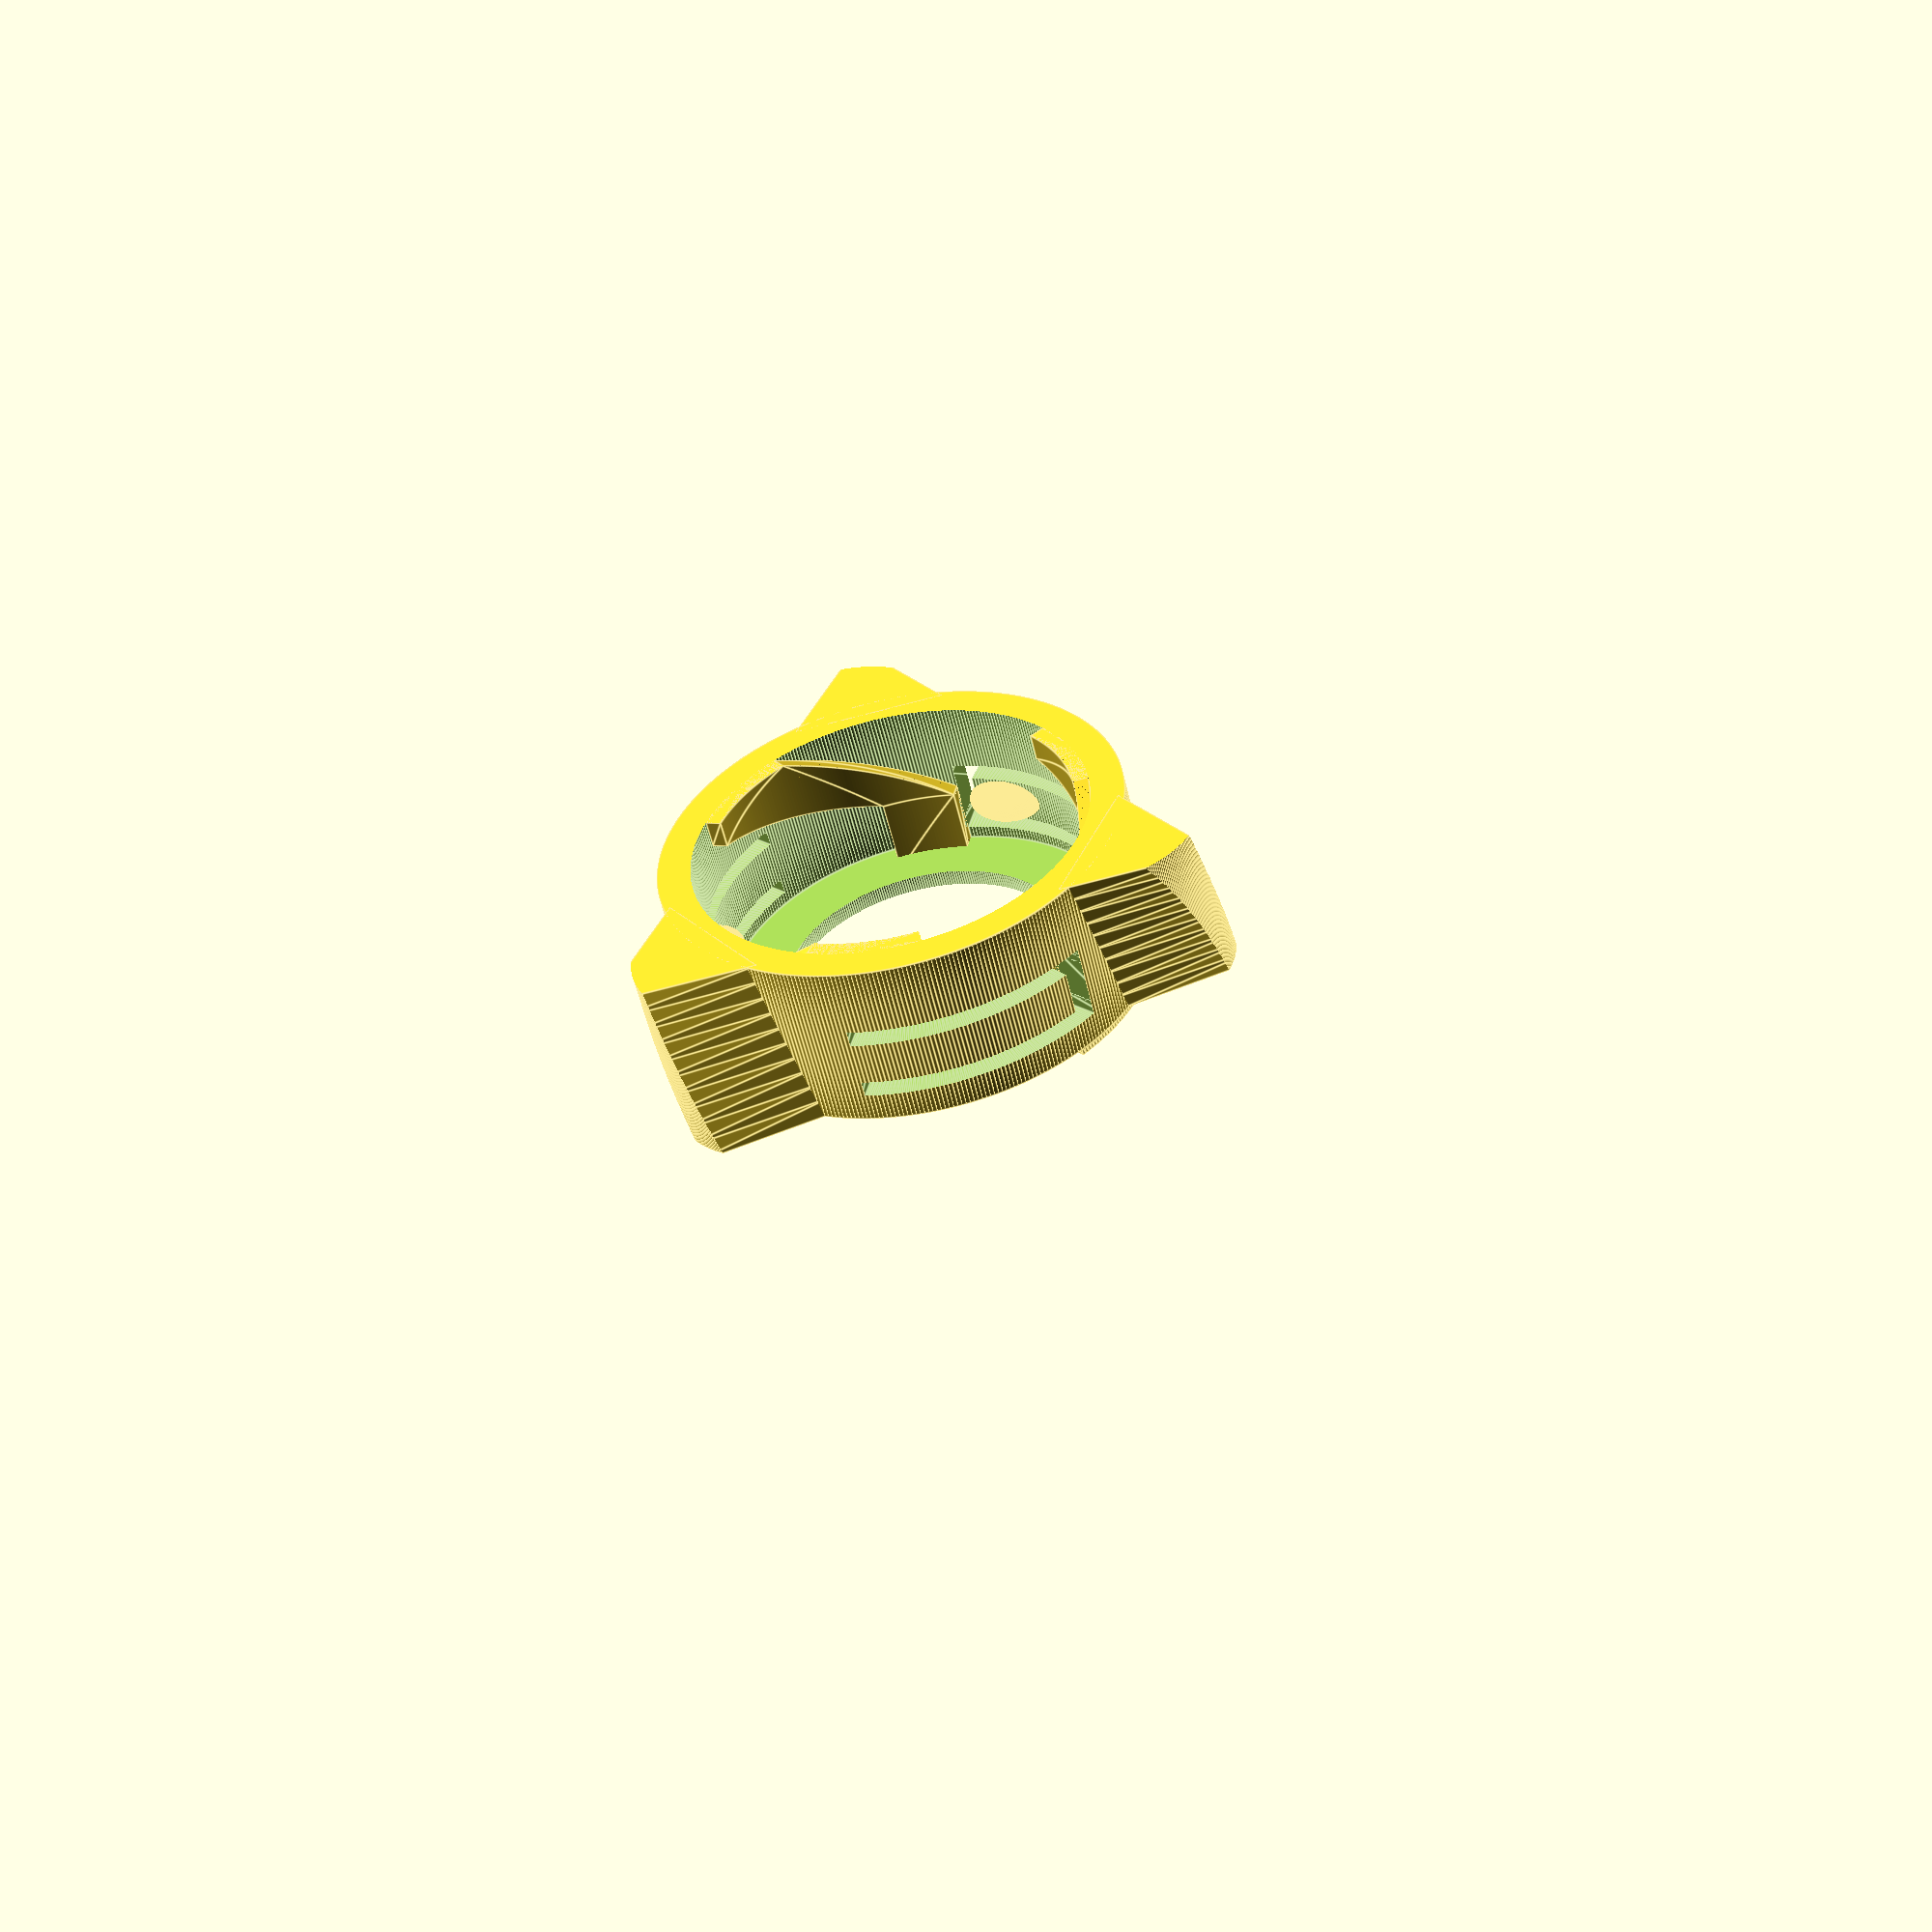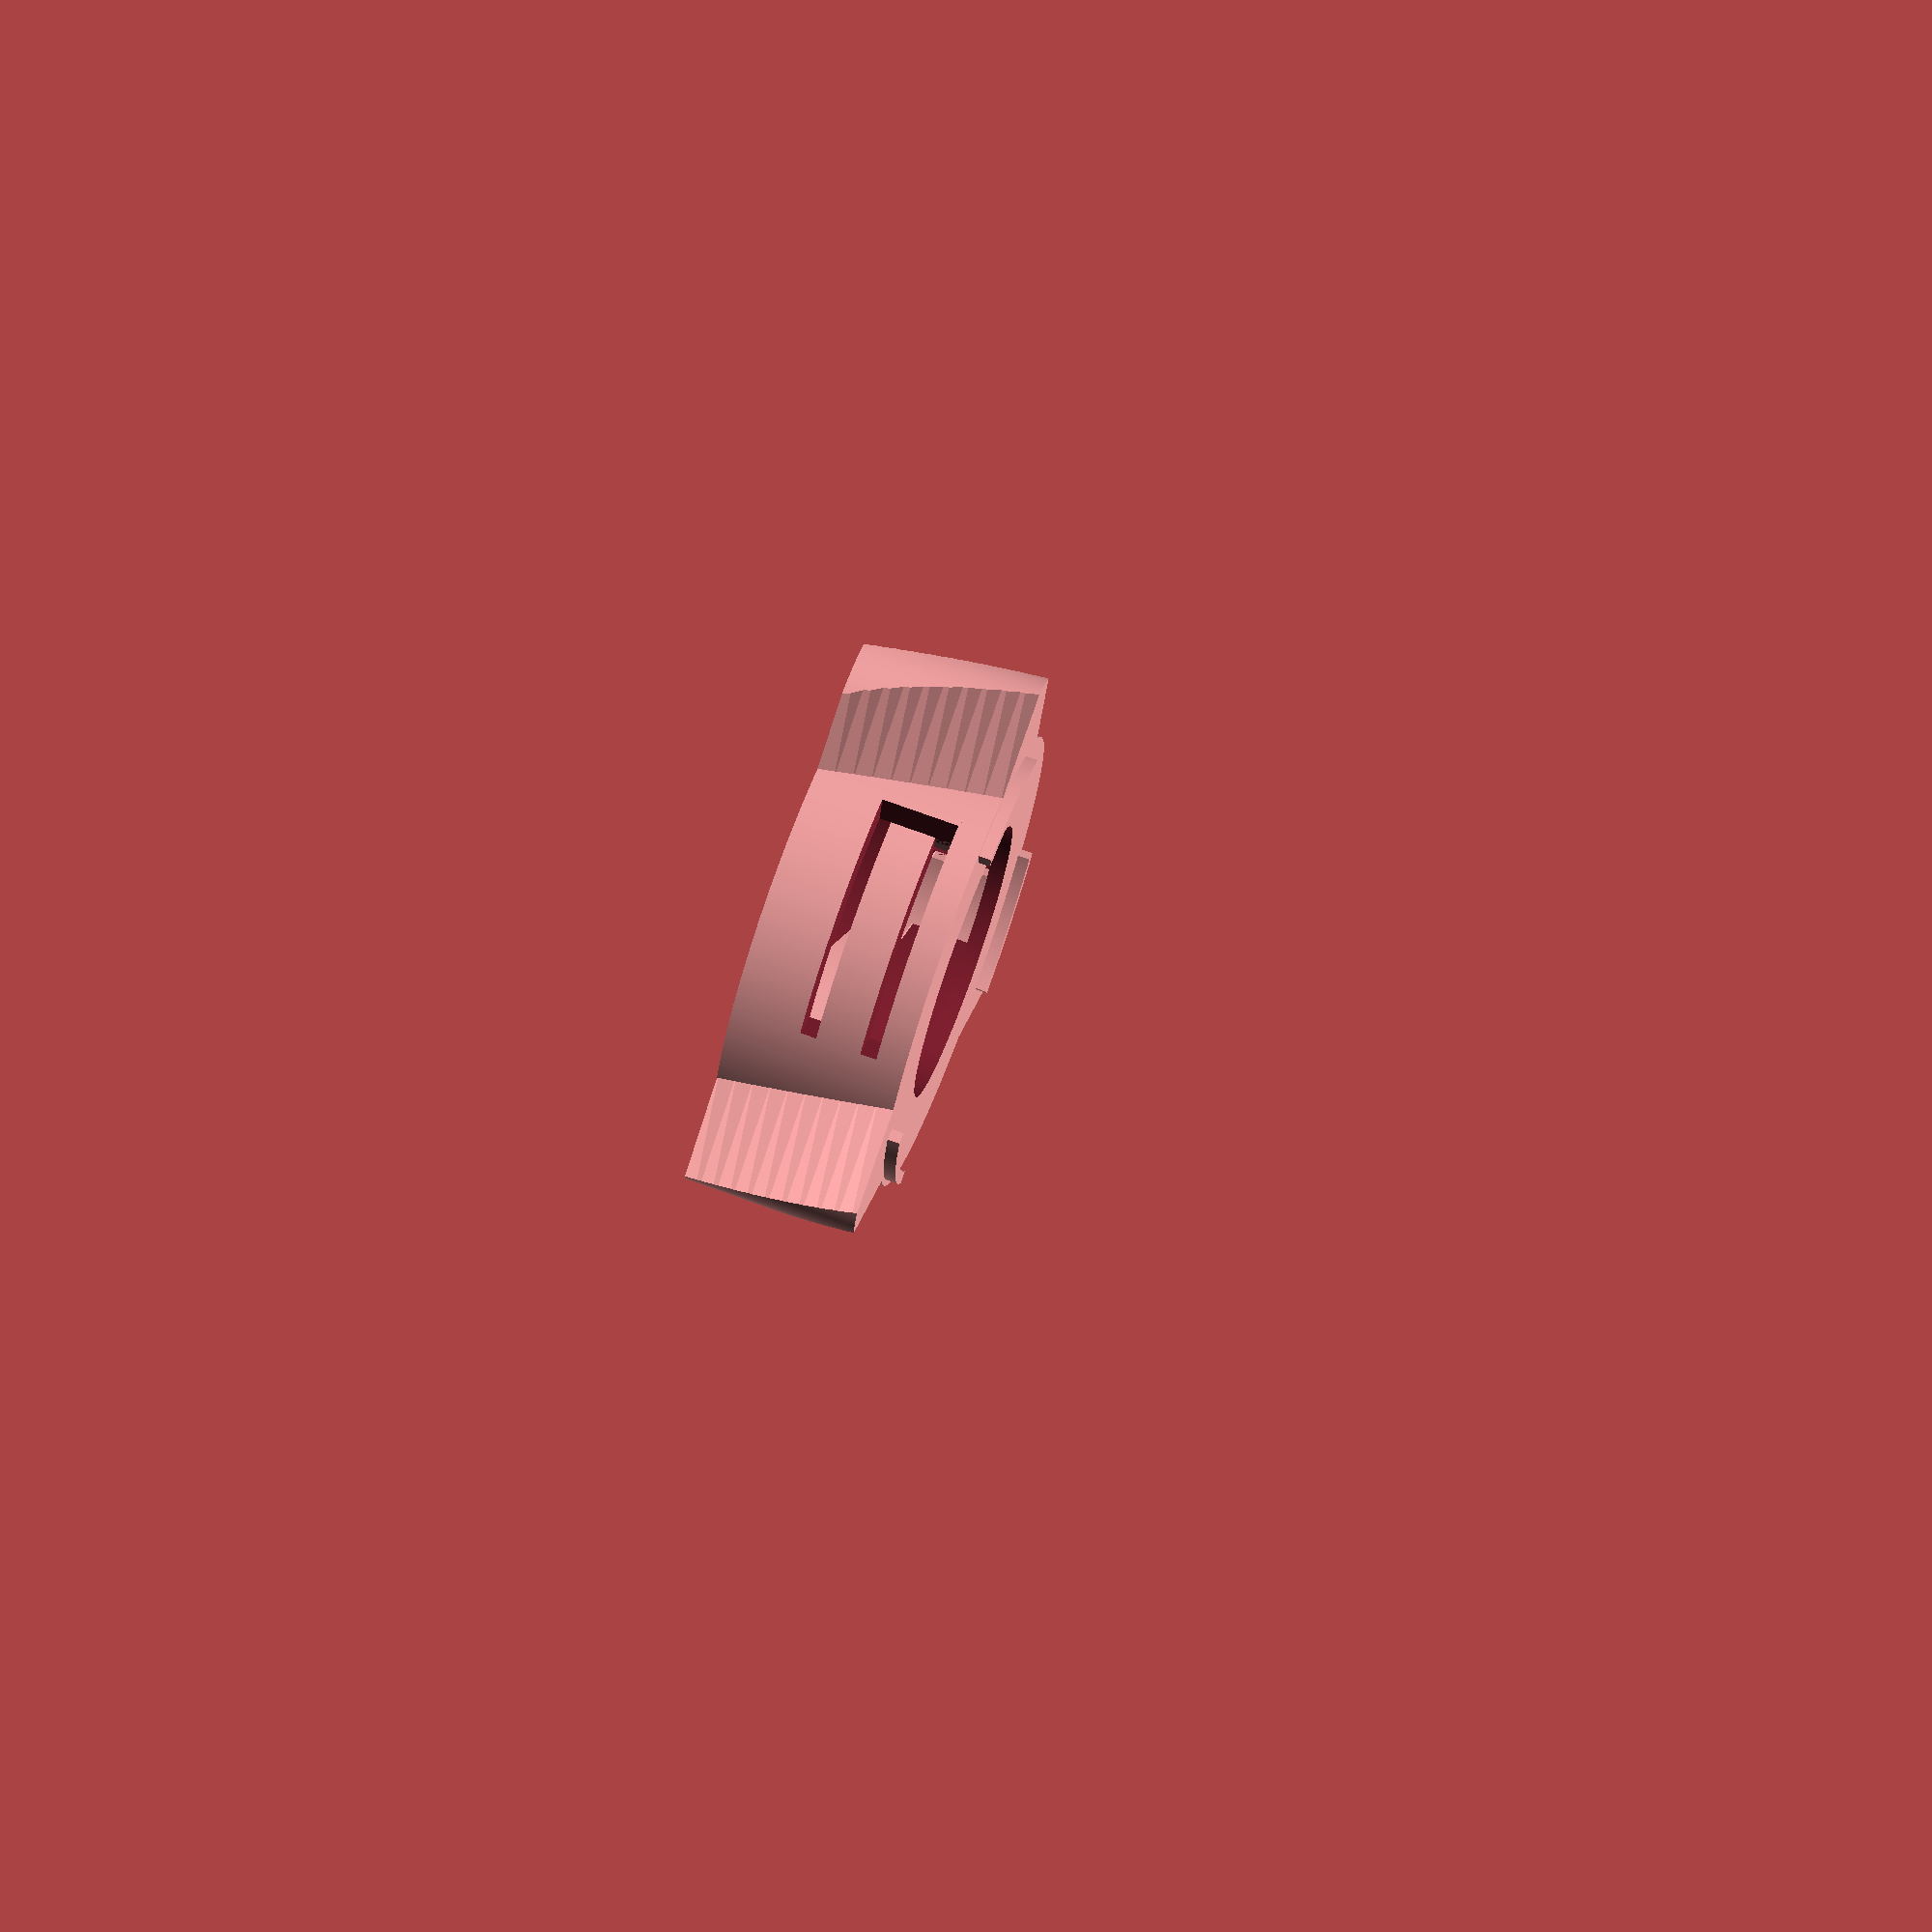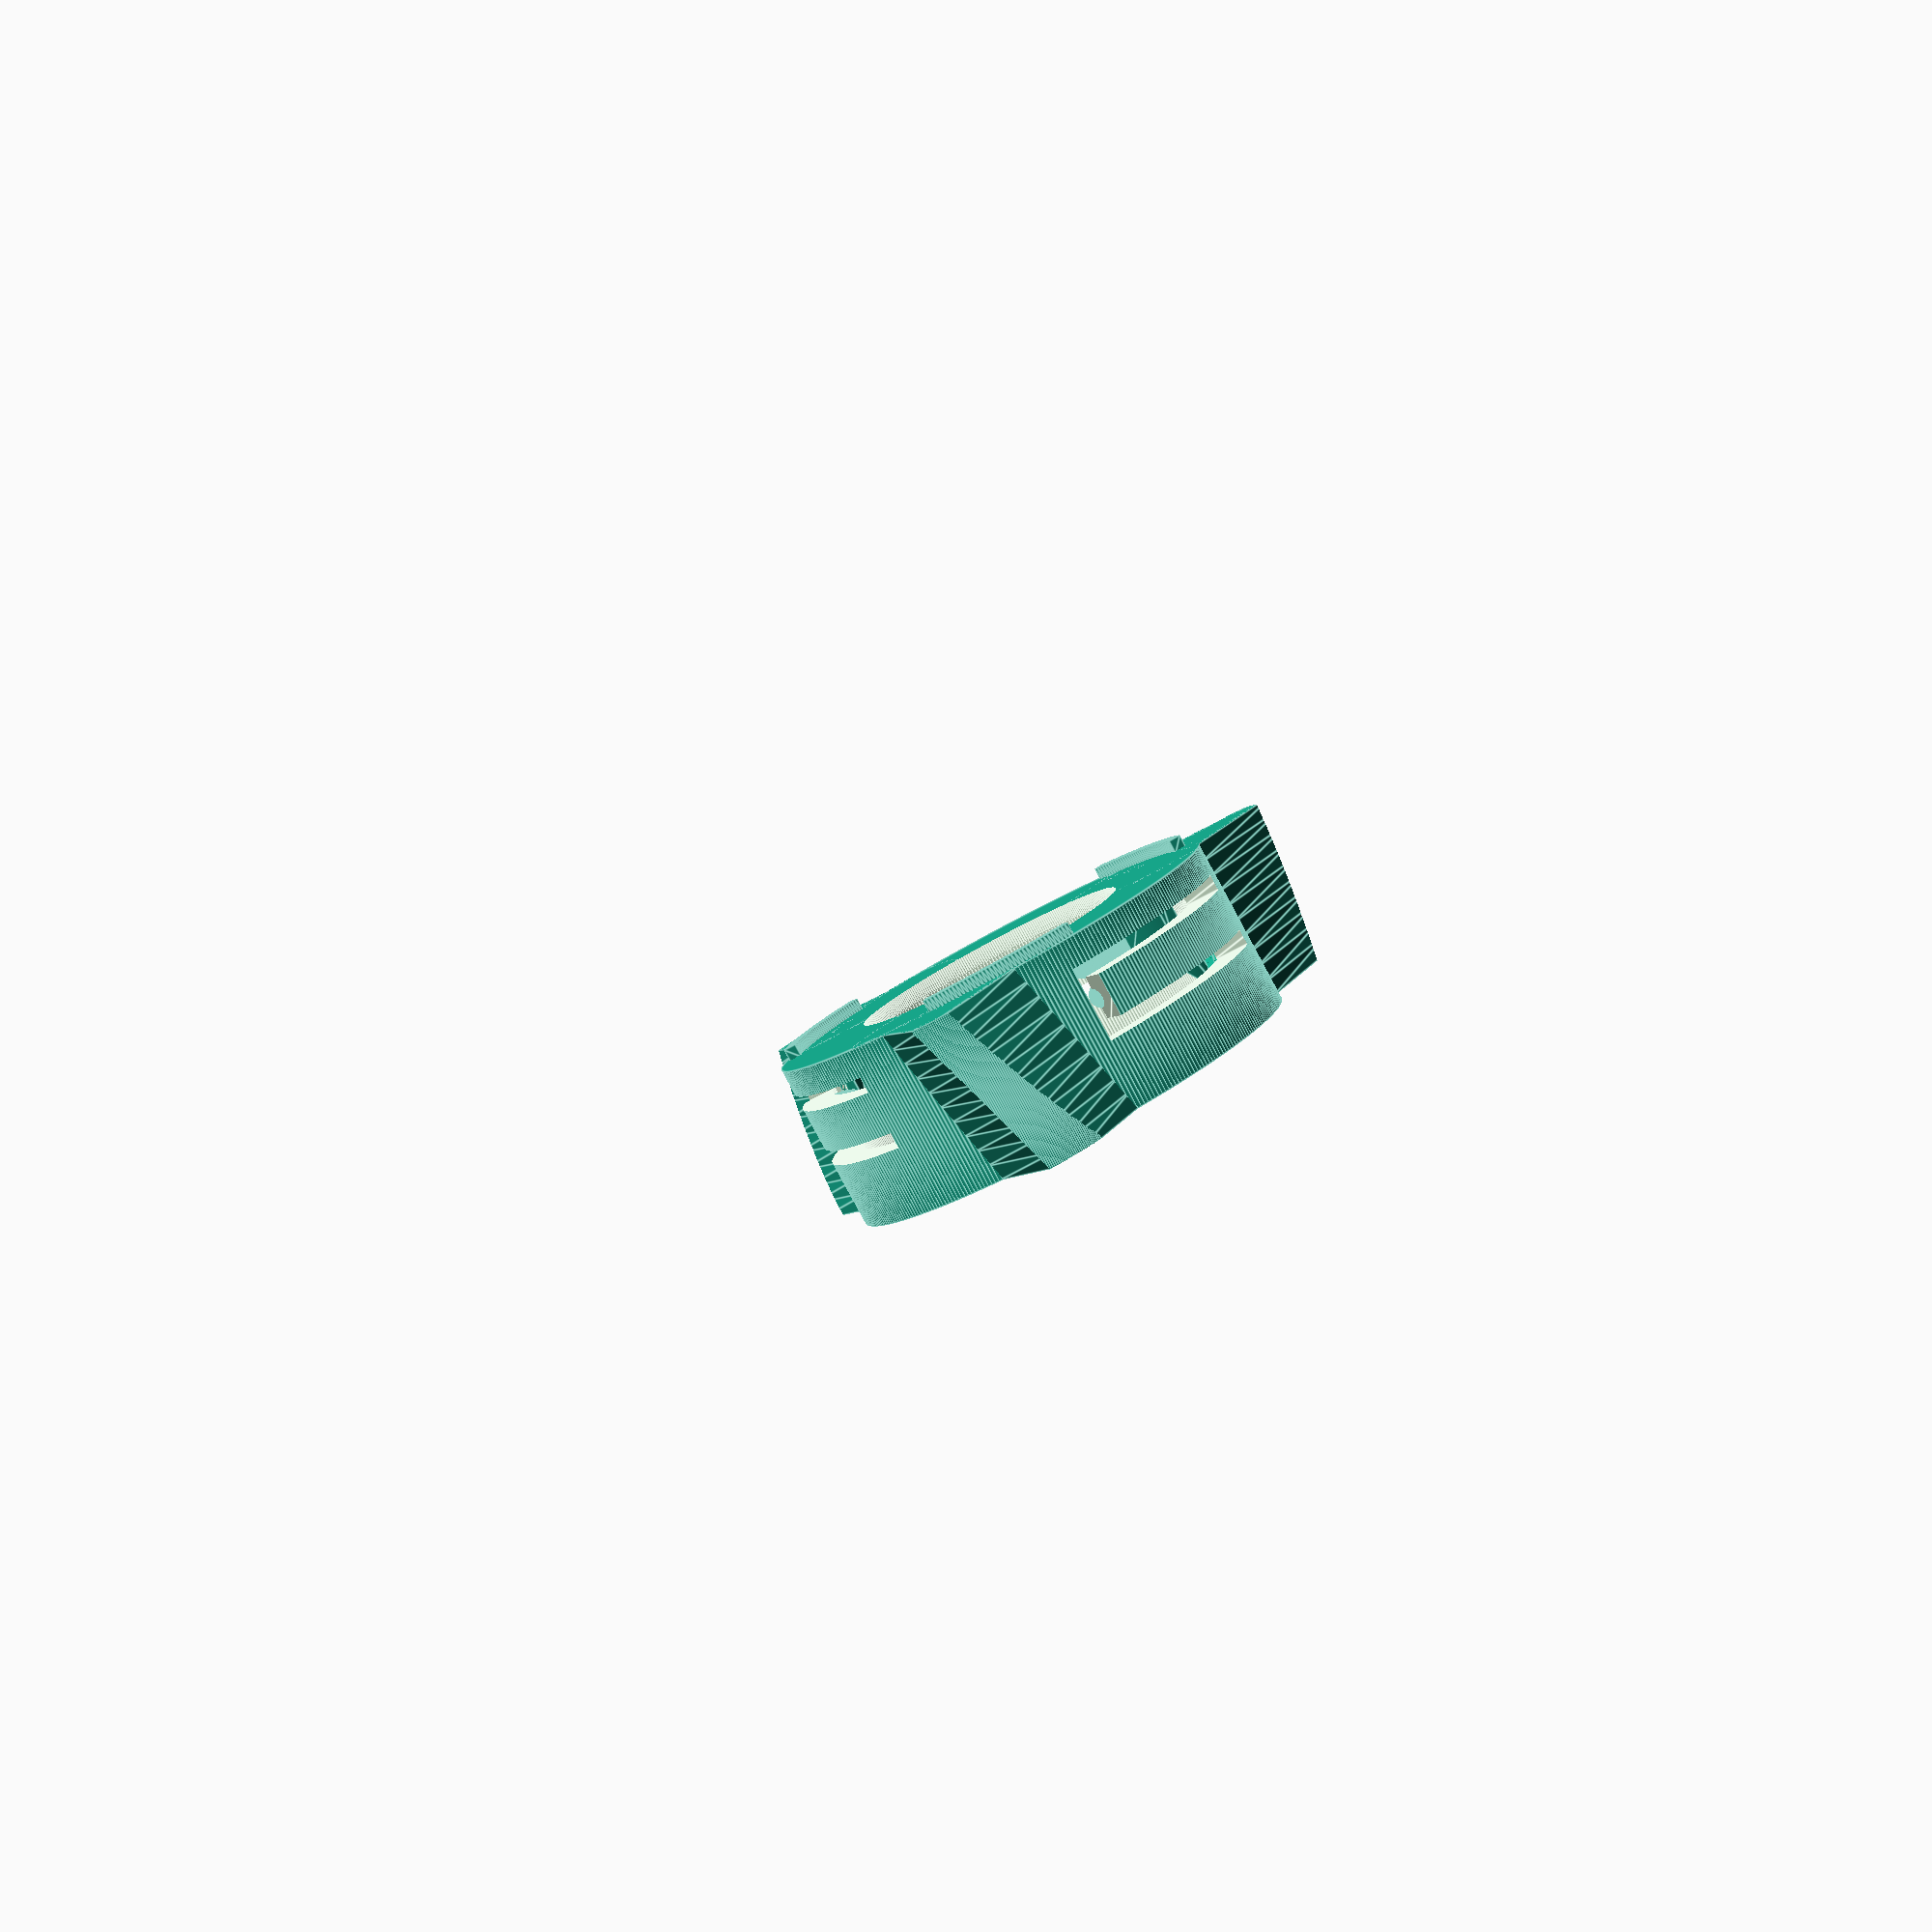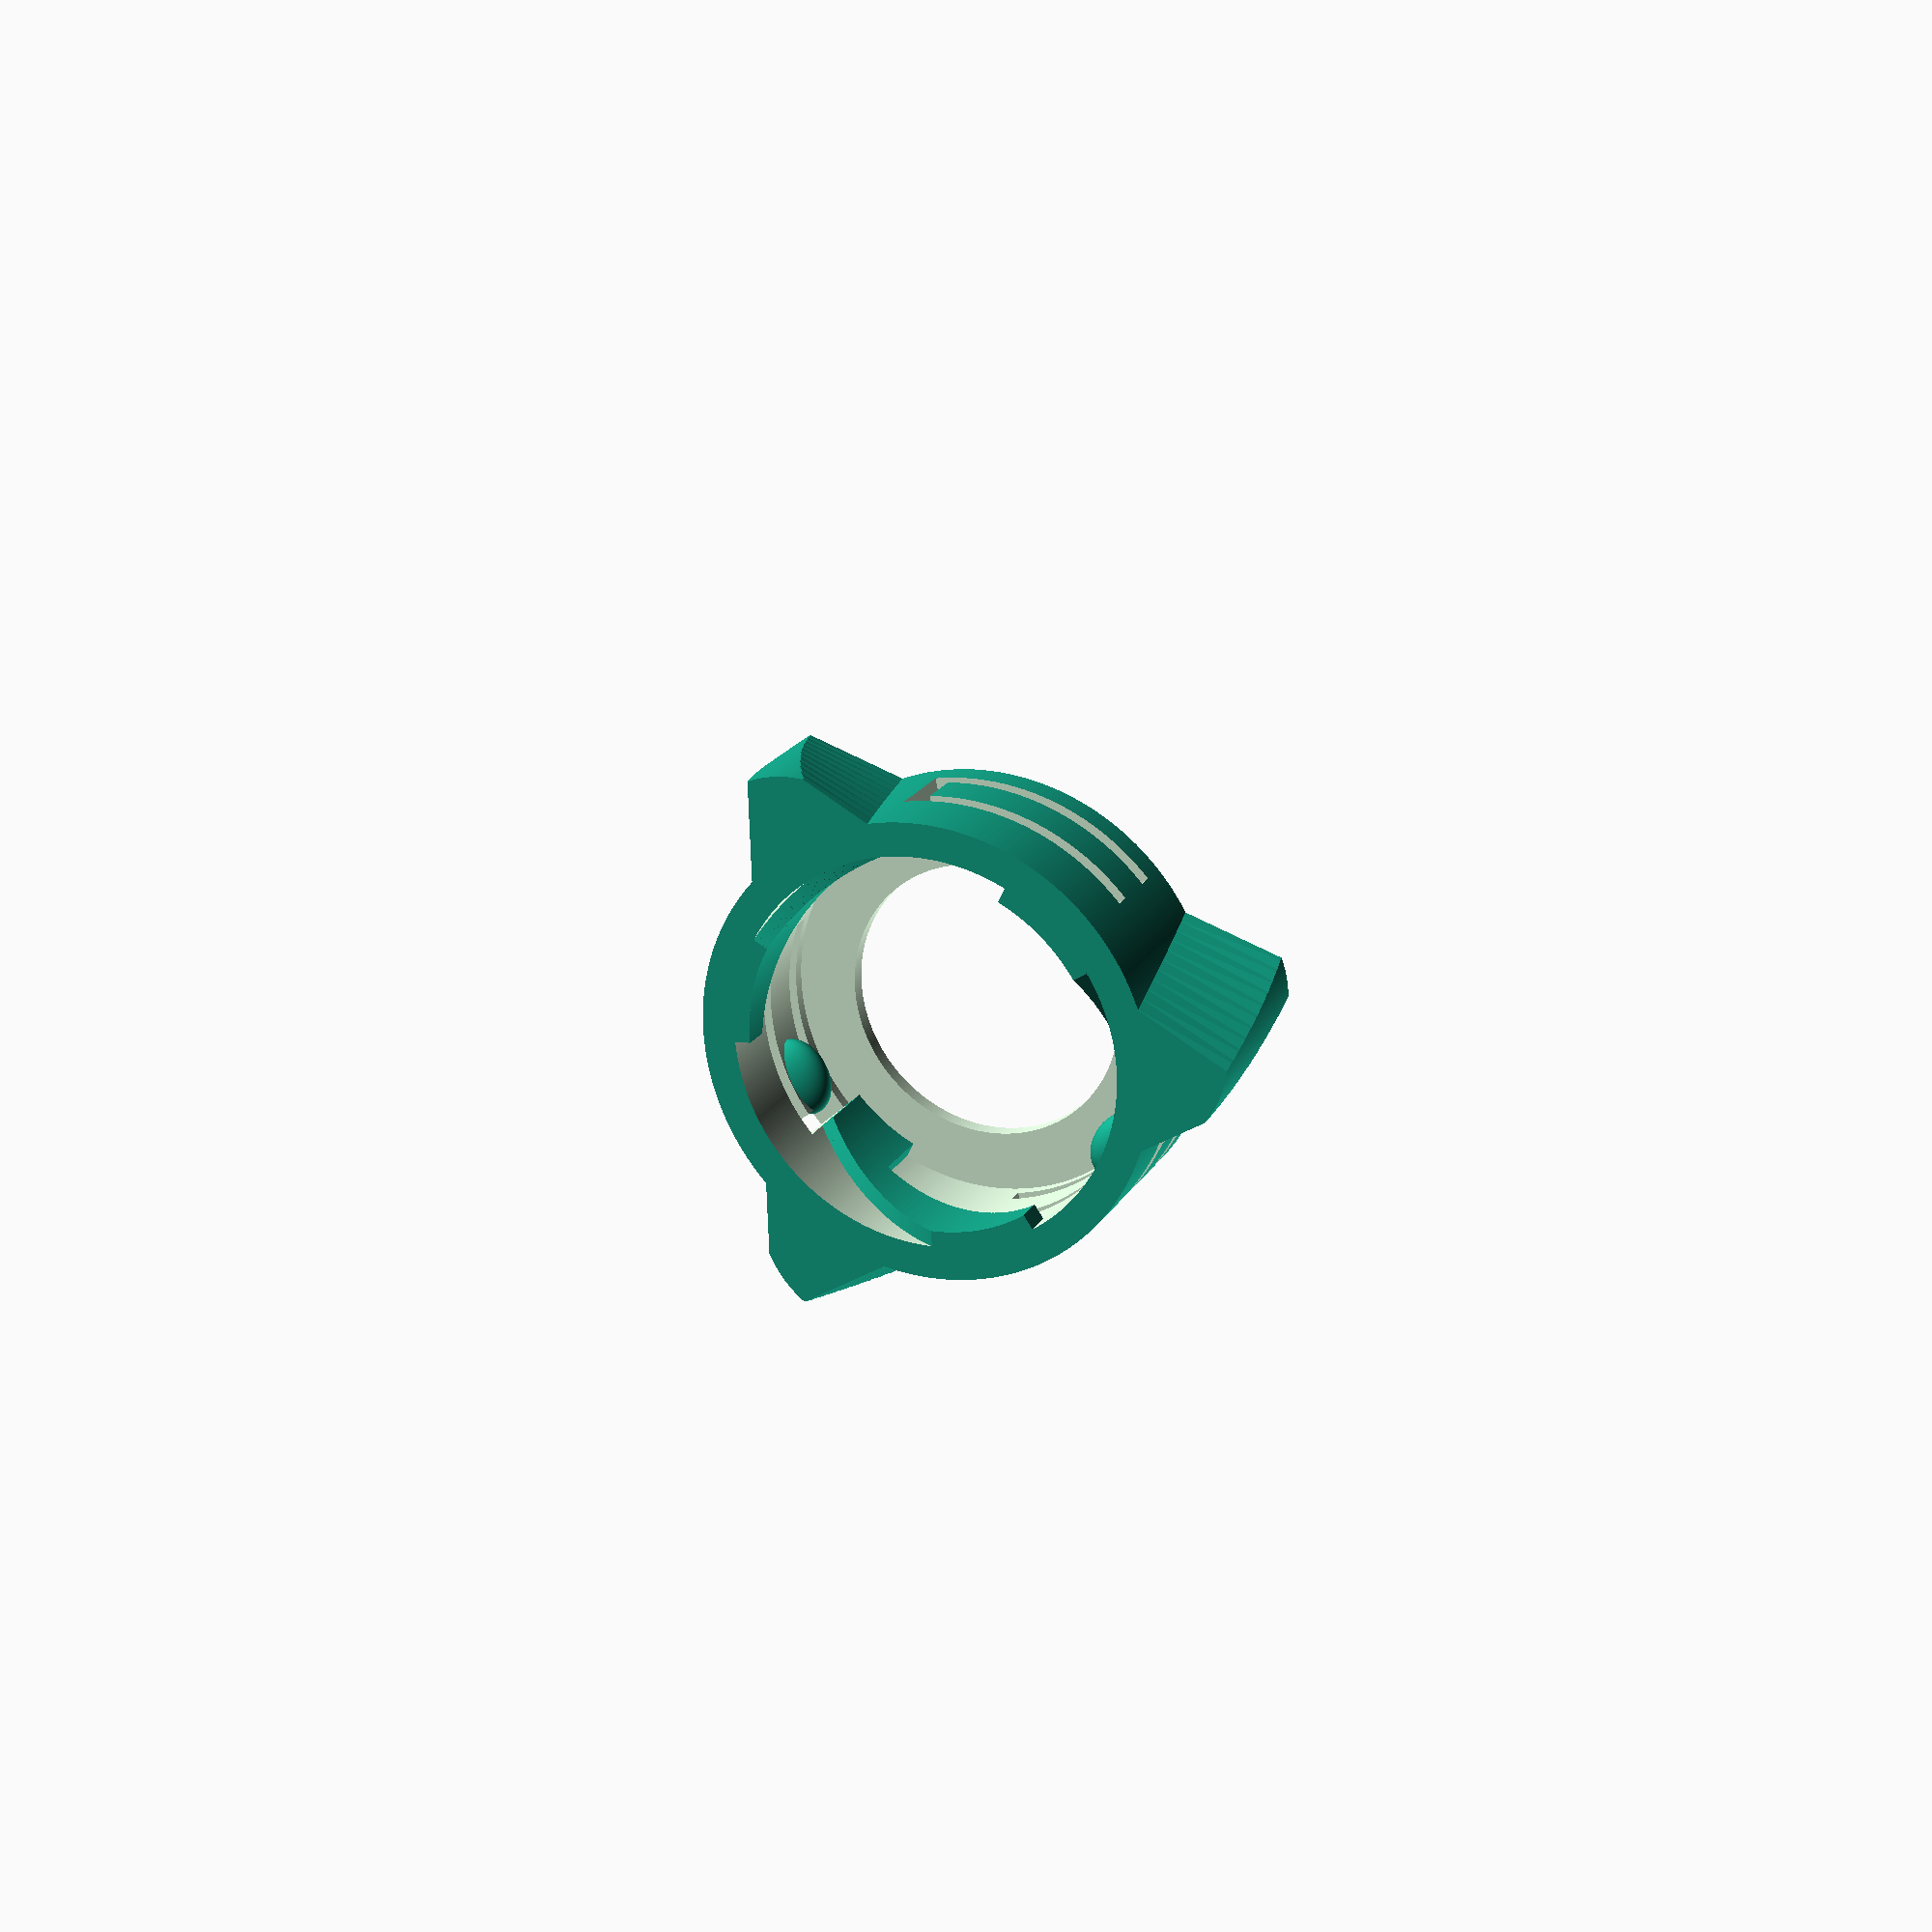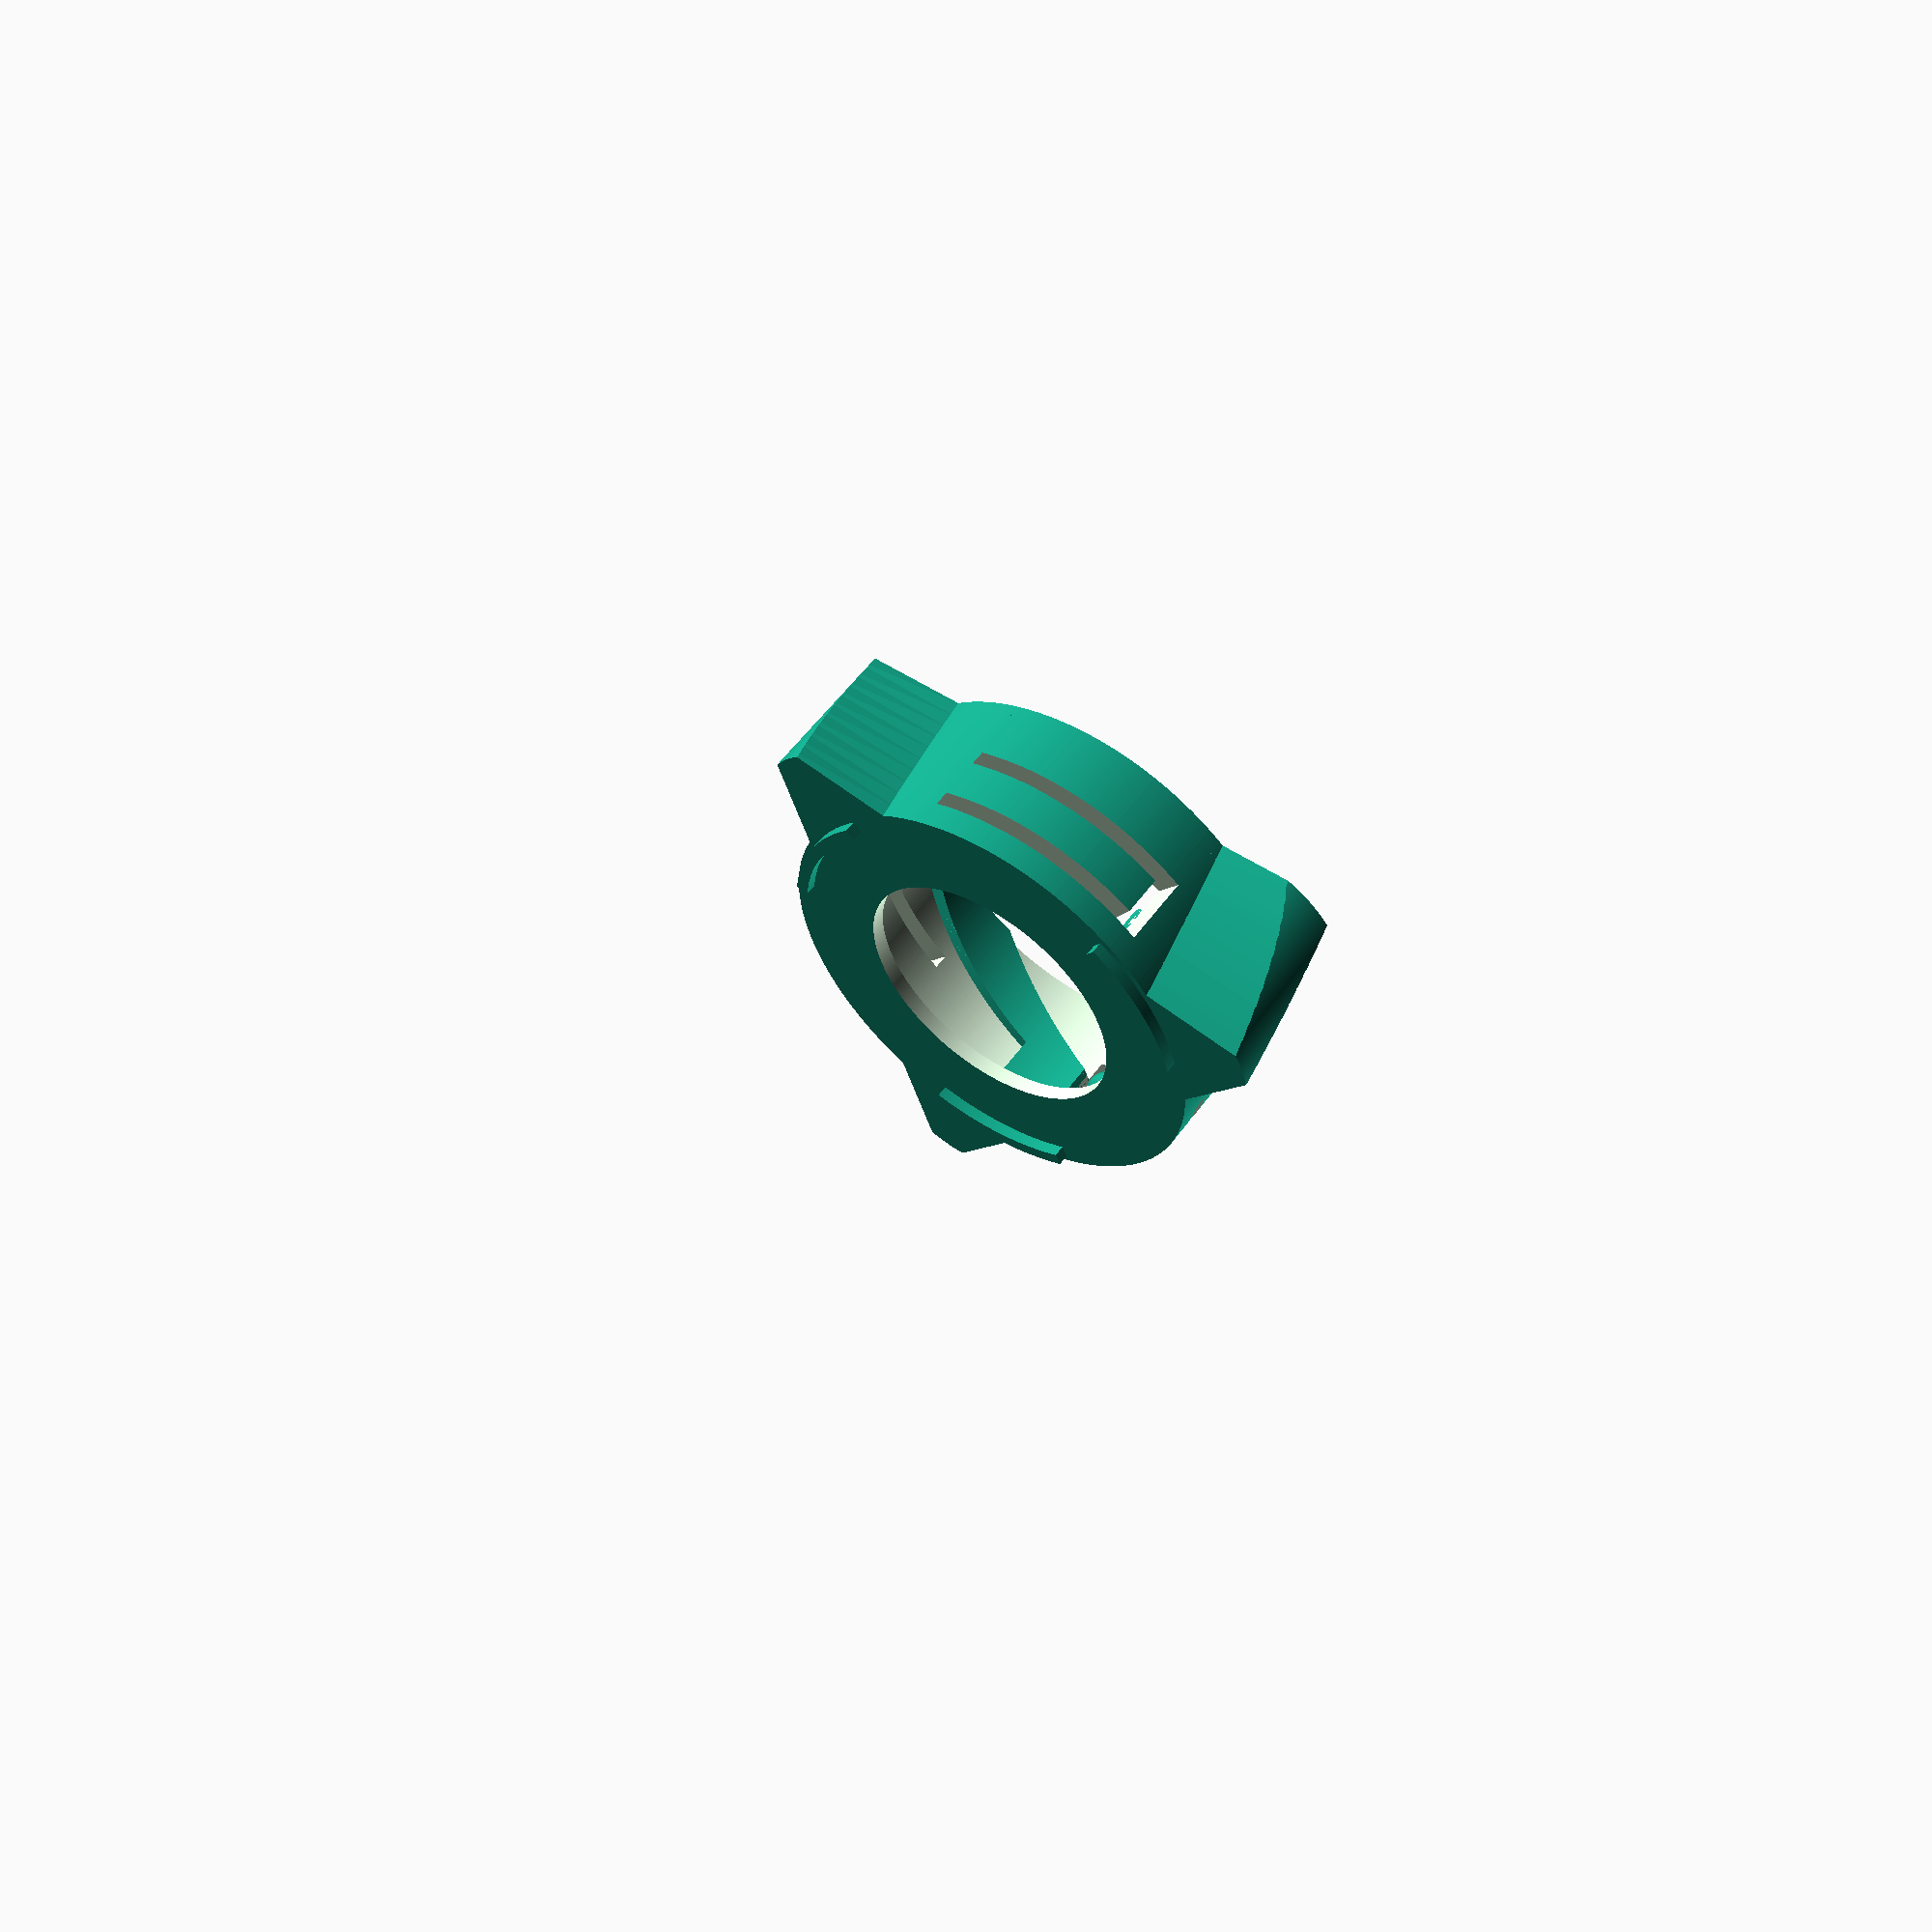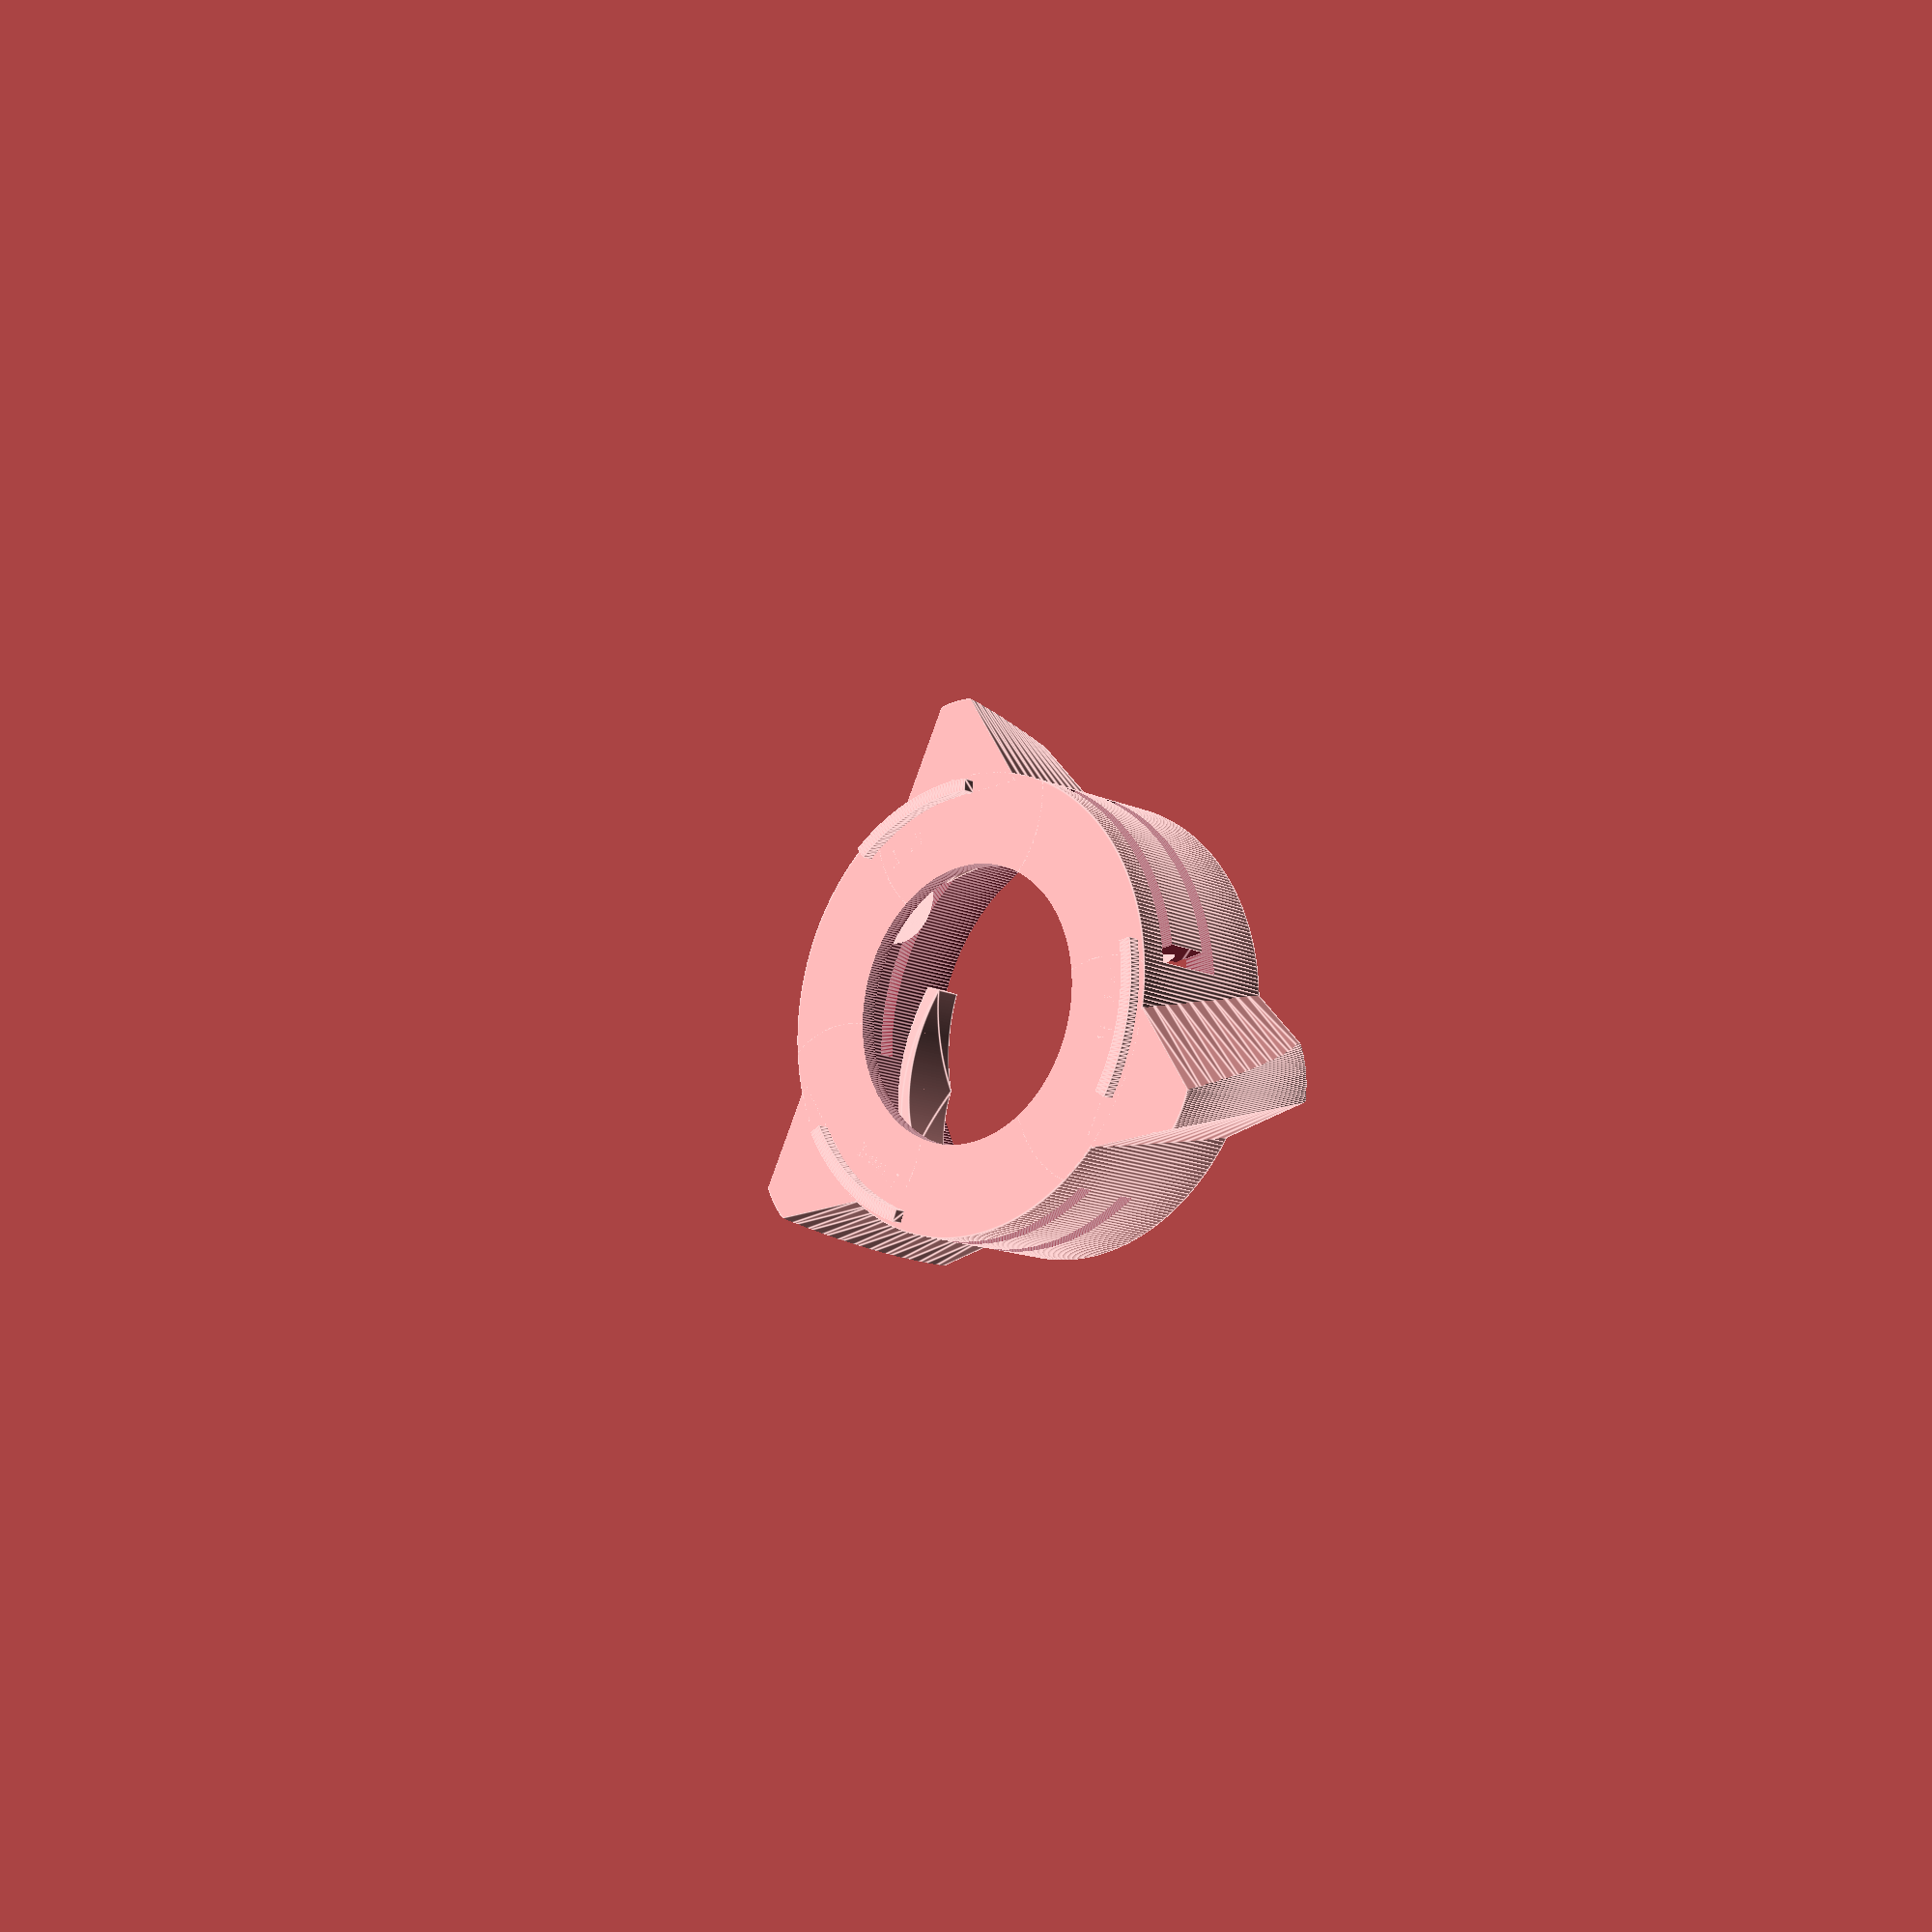
<openscad>
H = 1;
L = 0;
step = 1;

$fn=360/step;

ring_height = 10.75;
ring_inner_r = 12.4;
ring_outer_r = 14.5;
bayonet_inner_r = 11.0;

R = ring_inner_r;

module bayonet() {
    rotate([90, 0, 0])
        for (i=[0:step:360])
        {
          radian = R*PI/180;
          rotate([0, i, 0])   translate([0,0,R-H/2])
          intersection()
          {
            translate([L-i*radian, 0, 0])
            linear_extrude(height = H, center = true, convexity = 4)
            {
                 polygon(points=[[0,0],[5,0],[5,5], [18, 9.0], [18, 10.75], [11, 10.75], [0,5]]);
            }
            cube([radian*step, 100, H+1], center = true);
          }
        }
}

module wing() {
    intersection() {
        linear_extrude(height= ring_height, center = false, convexity = 4, twist= 10)
        {
            translate([ring_outer_r+1.5, 0, 0])
                circle(5.5, $fn=3);
        }
        translate([ring_outer_r-2, 0, 0])
            cylinder(h= 12, r= 7, center=false);
    }
}

module clamp_hook() {
    translate([ring_inner_r, 0, 4.175])
        scale([1.5, 2, 1])
            sphere(1.25);
}

module clamp() {
    union() {
        ext_angle = 60;
        rotate_extrude(angle = ext_angle, convexity = 10)
            translate([ring_outer_r - 2.5, 1.75, 0.0])
                square([5.0, 1.0],  false);
        rotate_extrude(angle = ext_angle, convexity = 10)
            translate([ring_outer_r - 2.5, 5.5, 0.0])
                square([5.0, 1.0],  false);
        rotate([0, 0, ext_angle])
            rotate_extrude(angle = -5, convexity = 10)
                translate([ring_outer_r - 2.5, 2.5, 0.0])
                    square([5.0, 3.75],  false);
    }
}

union() {
    // inner bayonet
    for (i=[1:3])  {
        rotate([0, 0, i*360/3])
            bayonet();
    }

    // base cylinder
    difference() {
        cylinder(h = ring_height, r = ring_outer_r);
        translate([0, 0, 1])
            cylinder(h = ring_height, r = ring_inner_r);
        cylinder(h = 3, r =  8.75, center = true);
        for(i=[1:3]) {
            rotate([0, 0, -30 + i * 360/3])
                clamp();
        }
    }

    // fittings
    for(i=[1:3]) {
        rotate([0, 0, -95 + i*360/3])
            rotate_extrude(angle = 40, convexity = 10)
                translate([ring_outer_r-1.2, -0.75, 0])
                    square([0.8, 0.9], center=false);
    }

    // clamp_hook
    for(i=[1:3]) {
        rotate([0, 0, 15 + i * 360 / 3])
            clamp_hook();
    }
    
    // wings
    for(i=[1:3]) {
        rotate([0, 0, 60 + i * 360 / 3])
            wing();
    }
}
</openscad>
<views>
elev=54.0 azim=193.5 roll=12.6 proj=p view=edges
elev=285.8 azim=284.2 roll=110.0 proj=p view=solid
elev=84.2 azim=138.0 roll=208.4 proj=p view=edges
elev=159.3 azim=228.2 roll=157.3 proj=p view=wireframe
elev=305.9 azim=140.5 roll=215.0 proj=p view=solid
elev=193.2 azim=272.4 roll=317.2 proj=p view=edges
</views>
